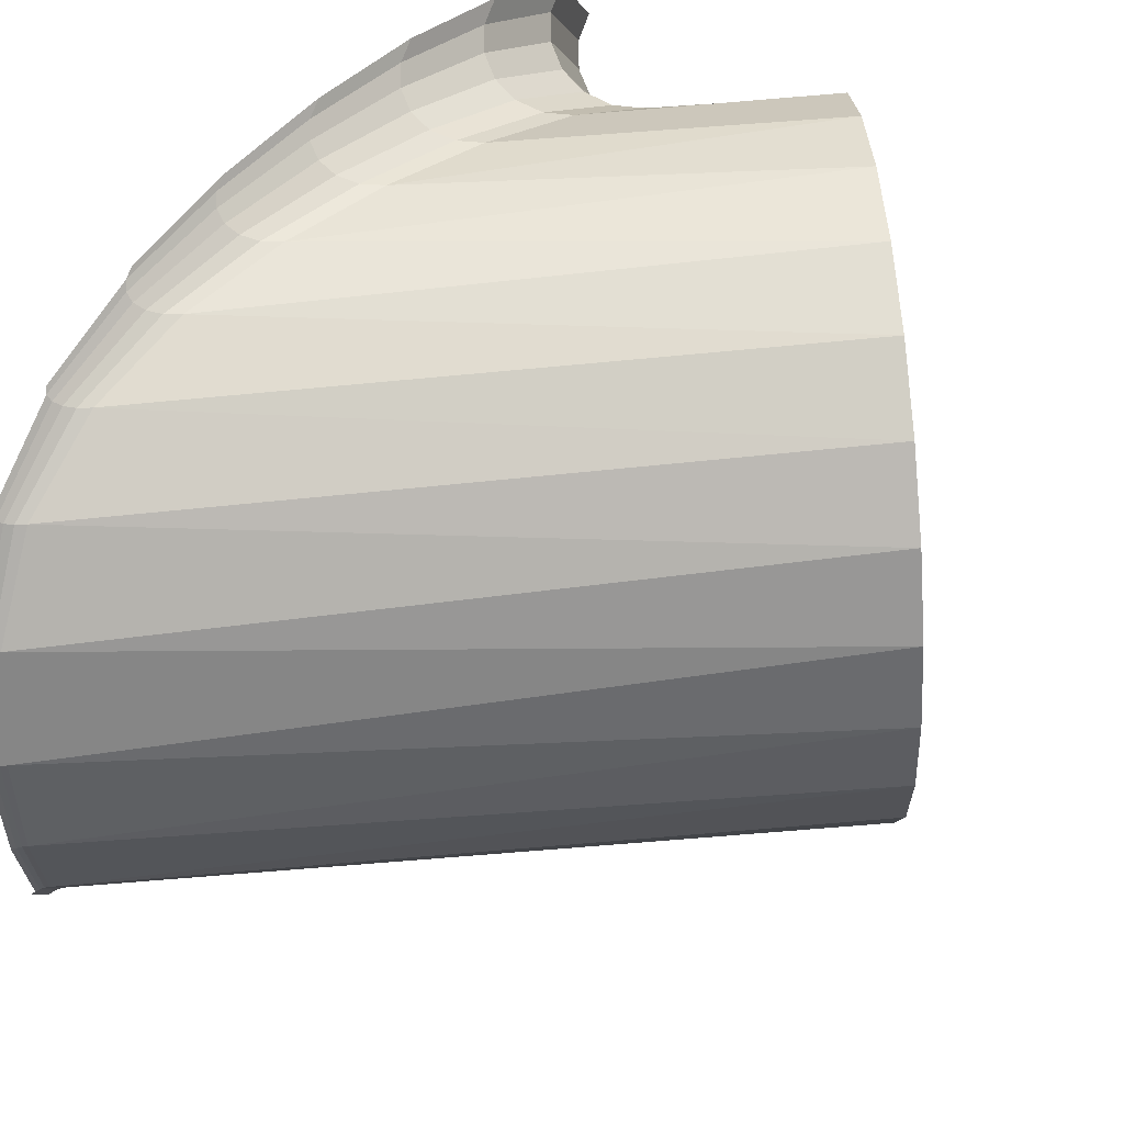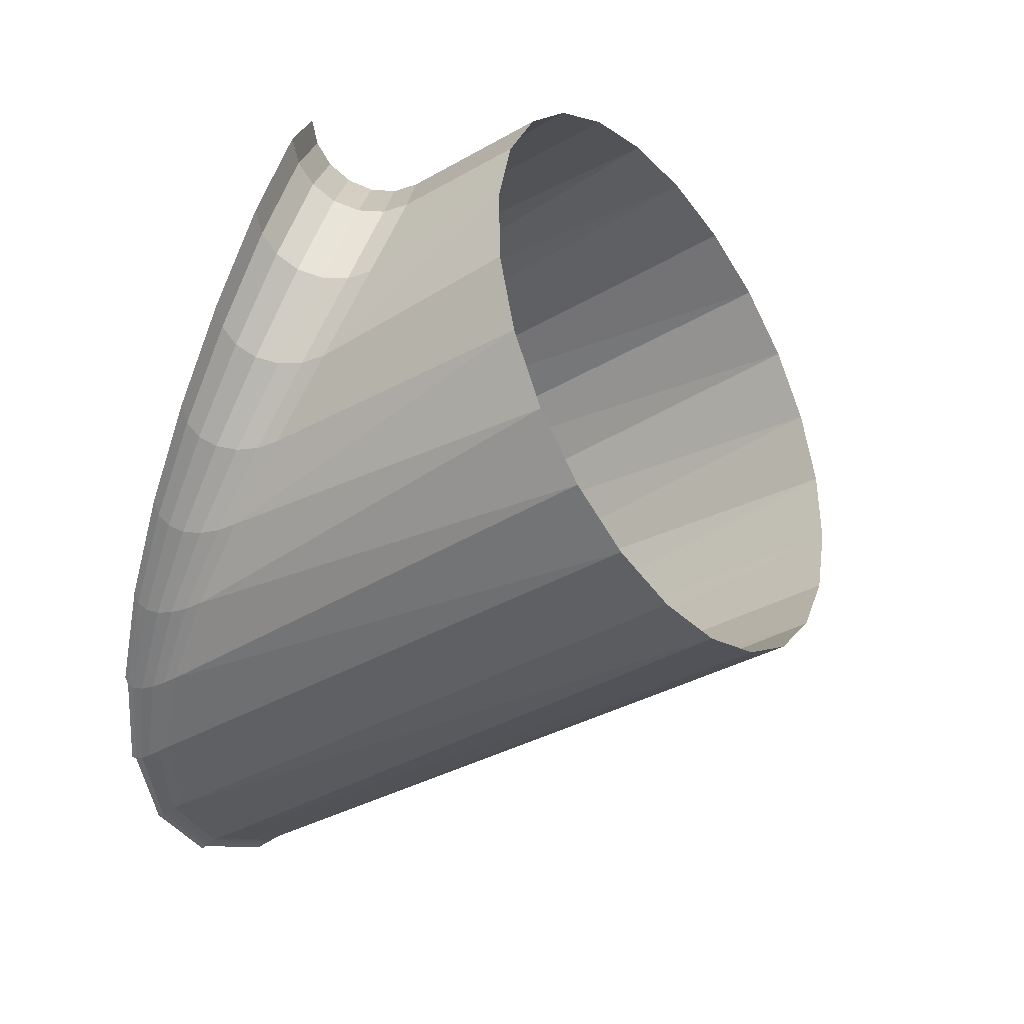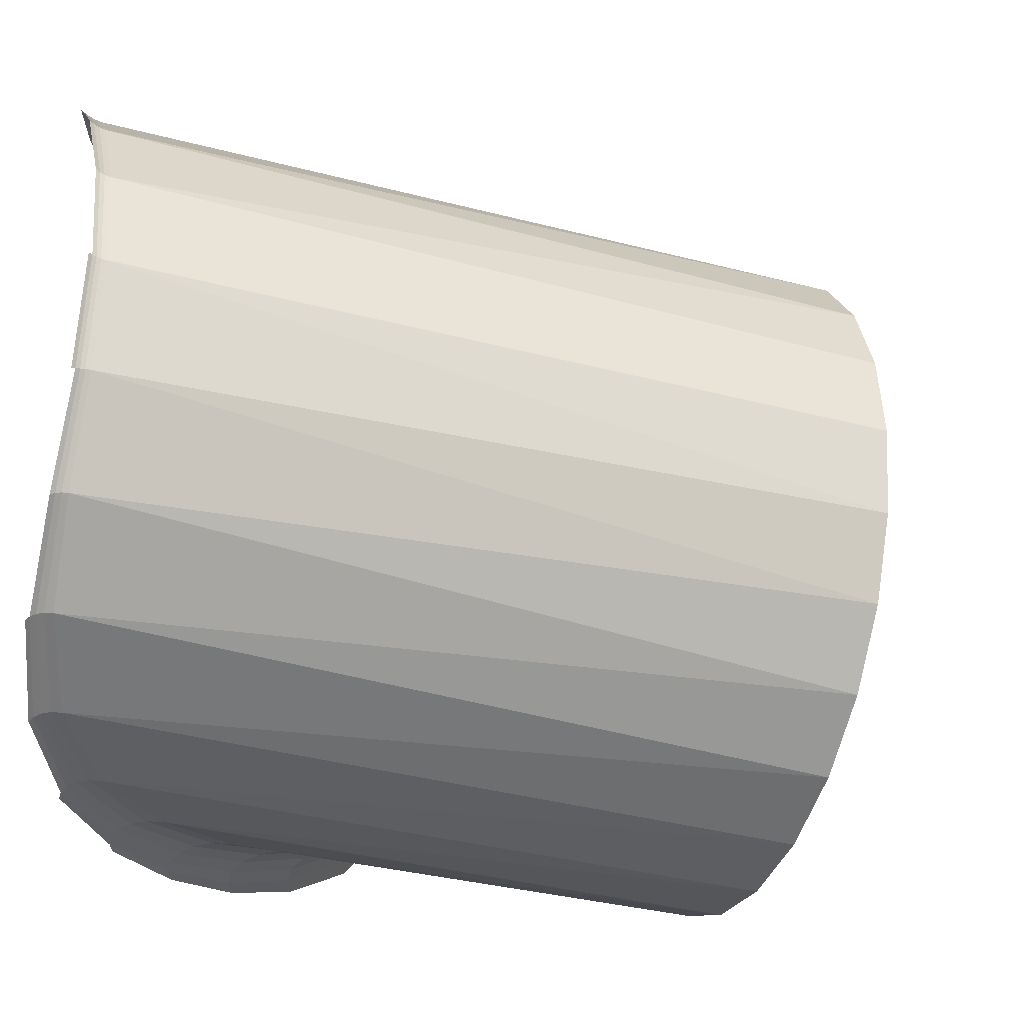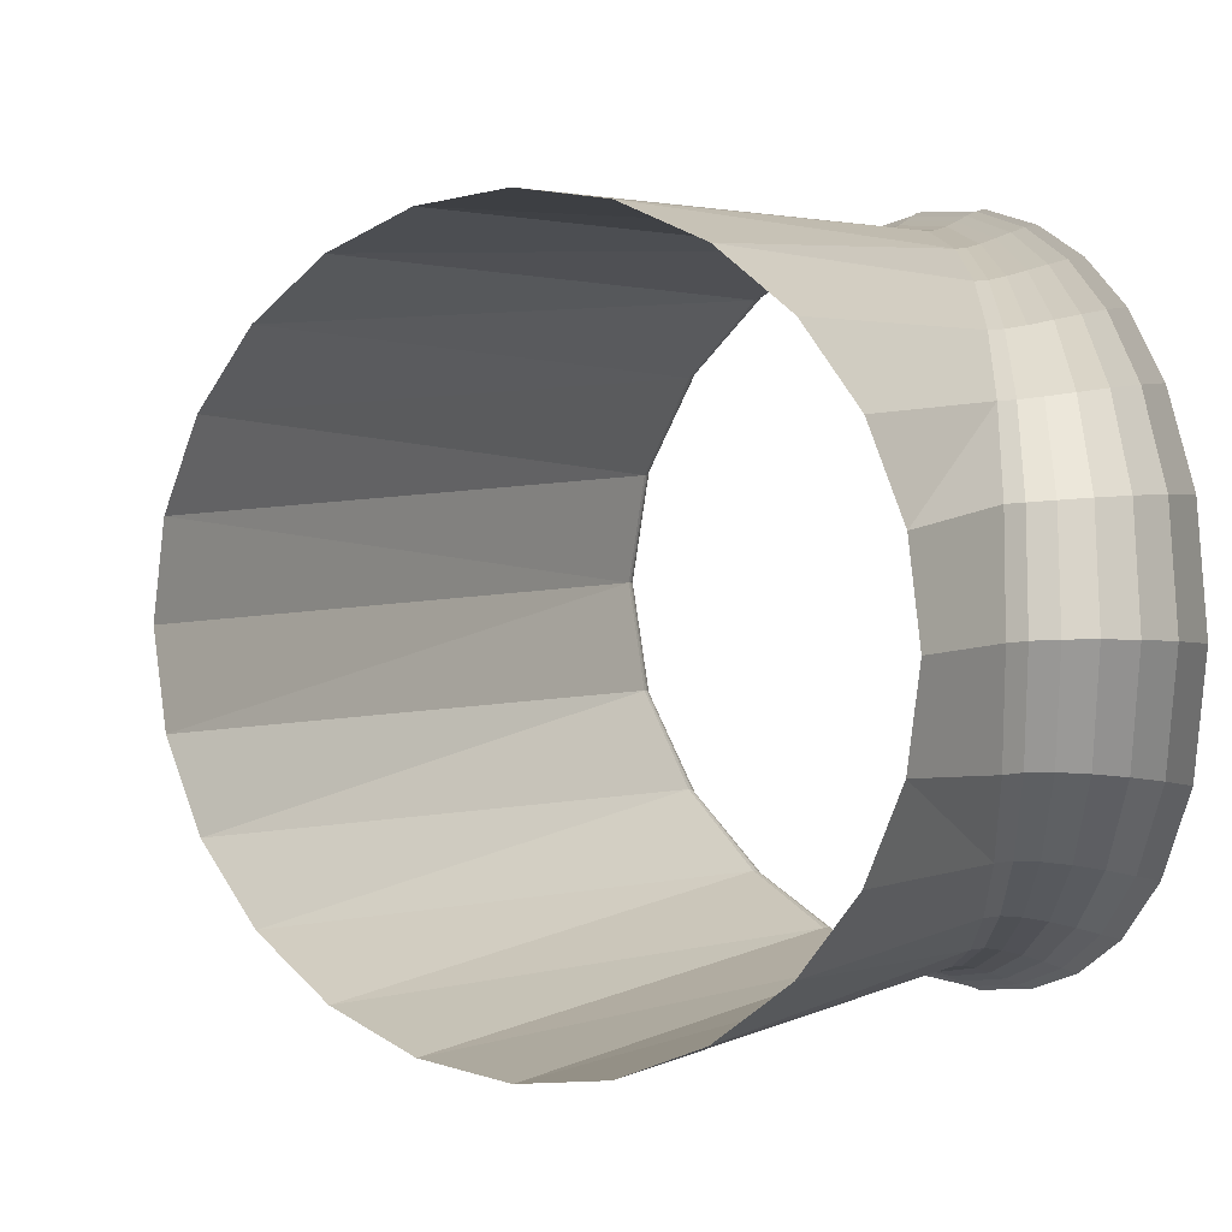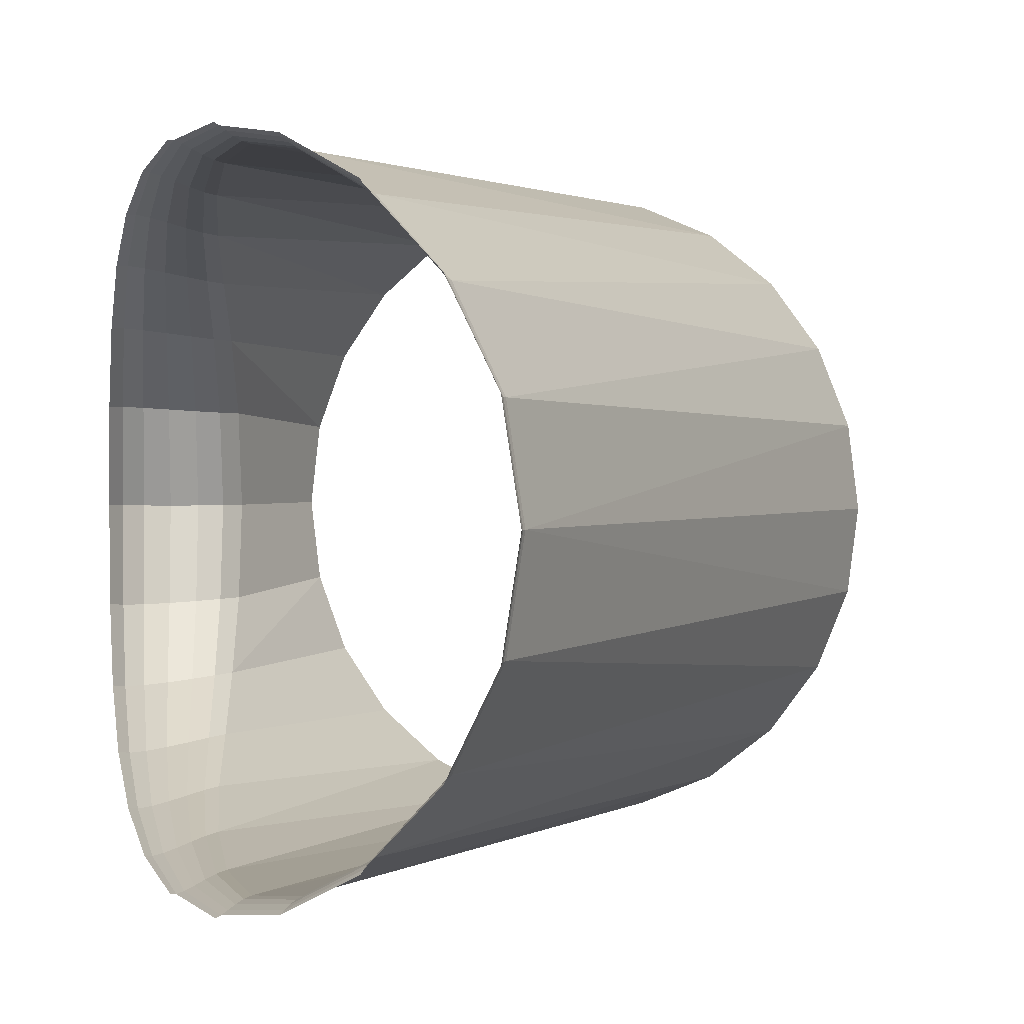
<metadata>
{"format":"obj","ext":"obj","renderer":"f3d","projection":"perspective","resolution":1024,"background":"white","views":[{"elev":74.5,"azim":30.3,"up":"+Z"},{"elev":37.0,"azim":12.5,"up":"+Y"},{"elev":-32.6,"azim":14.6,"up":"+Z"},{"elev":3.5,"azim":155.0,"up":"+Z"},{"elev":1.5,"azim":-27.5,"up":"+Z"}]}
</metadata>
<code>
o mesh22/mesh22-geometry#mesh22-geometry
v 0.2197 -0.06175 -0.09082
v 0.2674 -0.02173 -0.1261
v 0.2254 -0.05113 -0.1261
v 0.2696 -0.025 -0.09581
v 0.2696 -0.025 -0.1564
v 0.2158 -0.05549 -0.1261
v 0.2075 -0.08532 -0.06409
v 0.2197 -0.06174 -0.1614
v 0.2104 -0.06607 -0.09063
v 0.2763 -0.03457 -0.0676
v 0.2075 -0.08532 -0.1881
v 0.2054 -0.05618 -0.1261
v 0.2104 -0.06606 -0.1615
v 0.287 -0.0498 -0.04338
v 0.1988 -0.08955 -0.06373
v 0.2763 -0.03457 -0.1846
v 0.2003 -0.06681 -0.09015
v 0.1931 -0.1142 -0.04451
v 0.1988 -0.08955 -0.1884
v 0.1932 -0.1142 -0.2078
v 0.1953 -0.0531 -0.1261
v 0.2003 -0.0668 -0.162
v 0.1784 -0.1458 -0.02975
v 0.1895 -0.09057 -0.06285
v 0.1851 -0.1183 -0.04404
v 0.287 -0.0498 -0.2088
v 0.1907 -0.06388 -0.08952
v 0.3009 -0.06964 -0.02479
v 0.1853 -0.1183 -0.2082
v 0.1895 -0.09057 -0.1893
v 0.1783 -0.1458 -0.2223
v 0.1828 -0.05765 -0.0889
v 0.1907 -0.06387 -0.1626
v 0.1715 -0.1496 -0.02922
v 0.1649 -0.1794 -0.01882
v 0.1808 -0.08819 -0.06171
v 0.1769 -0.1196 -0.04286
v 0.3009 -0.06964 -0.2274
v 0.1871 -0.04665 -0.1261
v 0.3171 -0.09275 -0.01311
v 0.1713 -0.1496 -0.2229
v 0.177 -0.1196 -0.2094
v 0.1808 -0.08819 -0.1905
v 0.1648 -0.1793 -0.2333
v 0.1777 -0.04893 -0.08842
v 0.1737 -0.08271 -0.06057
v 0.1828 -0.05764 -0.1633
v 0.1644 -0.1512 -0.02789
v 0.1589 -0.1828 -0.01827
v 0.1536 -0.2147 -0.01163
v 0.1693 -0.1179 -0.04133
v 0.3171 -0.09275 -0.2391
v 0.1816 -0.03769 -0.1261
v 0.1691 -0.07481 -0.05969
v 0.1777 -0.04893 -0.1638
v 0.3344 -0.1175 -0.009122
v 0.1589 -0.1828 -0.2339
v 0.1643 -0.1511 -0.2242
v 0.1694 -0.1179 -0.2109
v 0.1737 -0.08271 -0.1916
v 0.1538 -0.2148 -0.2406
v 0.1759 -0.03887 -0.08823
v 0.1675 -0.06549 -0.05934
v 0.1632 -0.1134 -0.0398
v 0.1691 -0.07481 -0.1925
v 0.158 -0.1502 -0.02617
v 0.1531 -0.1846 -0.01692
v 0.1488 -0.2178 -0.01111
v 0.1474 -0.2519 -0.009157
v 0.3344 -0.1175 -0.243
v 0.1759 -0.03887 -0.164
v 0.1797 -0.02738 -0.1261
v 0.158 -0.09839 -0.03816
v 0.1593 -0.1066 -0.03863
v 0.1675 -0.06549 -0.1928
v 0.3518 -0.1423 -0.01311
v 0.1489 -0.2178 -0.2411
v 0.1531 -0.1846 -0.2352
v 0.158 -0.1502 -0.226
v 0.1632 -0.1134 -0.2124
v 0.1474 -0.2519 -0.243
v 0.153 -0.1468 -0.02445
v 0.158 -0.09839 -0.214
v 0.148 -0.1843 -0.01516
v 0.1443 -0.2196 -0.009815
v 0.1435 -0.2544 -0.008692
v 0.1485 -0.2892 -0.01416
v 0.1593 -0.1066 -0.2135
v 0.3518 -0.1423 -0.2391
v 0.1488 -0.1344 -0.02261
v 0.1498 -0.1414 -0.02313
v 0.1455 -0.2912 -0.01374
v 0.368 -0.1655 -0.02479
v 0.1435 -0.2544 -0.2435
v 0.1443 -0.2196 -0.2424
v 0.148 -0.1843 -0.237
v 0.153 -0.1468 -0.2277
v 0.1485 -0.2892 -0.238
v 0.1441 -0.182 -0.0134
v 0.1488 -0.1344 -0.2296
v 0.1404 -0.2199 -0.008127
v 0.1401 -0.2562 -0.00753
v 0.143 -0.2927 -0.0127
v 0.1555 -0.3237 -0.02932
v 0.1578 -0.3221 -0.0297
v 0.1455 -0.2912 -0.2384
v 0.1498 -0.1414 -0.229
v 0.368 -0.1654 -0.2274
v 0.1409 -0.1724 -0.0115
v 0.1417 -0.1779 -0.01204
v 0.1535 -0.3251 -0.02836
v 0.3819 -0.1853 -0.04338
v 0.143 -0.2927 -0.2395
v 0.1401 -0.2562 -0.2446
v 0.1405 -0.2199 -0.2441
v 0.1441 -0.182 -0.2388
v 0.1555 -0.3238 -0.2229
v 0.1578 -0.3221 -0.2225
v 0.1376 -0.2186 -0.00644
v 0.1409 -0.1724 -0.2407
v 0.1373 -0.2568 -0.00602
v 0.141 -0.2935 -0.01135
v 0.152 -0.326 -0.02711
v 0.1686 -0.3477 -0.05528
v 0.1671 -0.3489 -0.05449
v 0.1704 -0.3464 -0.05559
v 0.1535 -0.3251 -0.2238
v 0.1417 -0.1779 -0.2401
v 0.3819 -0.1853 -0.2088
v 0.1354 -0.2117 -0.004626
v 0.1359 -0.2157 -0.005143
v 0.3925 -0.2005 -0.0676
v 0.141 -0.2935 -0.2408
v 0.152 -0.326 -0.2251
v 0.1373 -0.2568 -0.2462
v 0.1376 -0.2186 -0.2457
v 0.1685 -0.3477 -0.1969
v 0.1671 -0.349 -0.1977
v 0.1703 -0.3464 -0.1966
v 0.1353 -0.2562 -0.004511
v 0.1354 -0.2117 -0.2476
v 0.1396 -0.2935 -0.01
v 0.1659 -0.3501 -0.05346
v 0.1789 -0.362 -0.08873
v 0.1802 -0.3609 -0.08891
v 0.1359 -0.2157 -0.247
v 0.3925 -0.2005 -0.1846
v 0.1342 -0.2545 -0.003351
v 0.1509 -0.3265 -0.02587
v 0.1777 -0.3632 -0.08829
v 0.3992 -0.2101 -0.09581
v 0.1396 -0.2935 -0.2422
v 0.1658 -0.3501 -0.1987
v 0.1353 -0.2562 -0.2477
v 0.1789 -0.362 -0.1634
v 0.1803 -0.3609 -0.1633
v 0.1768 -0.3645 -0.08771
v 0.1827 -0.3668 -0.1261
v 0.1839 -0.3658 -0.1261
v 0.1509 -0.3265 -0.2263
v 0.1777 -0.3632 -0.1639
v 0.1342 -0.2545 -0.2488
v 0.3992 -0.2101 -0.1564
v 0.1817 -0.3679 -0.1261
v 0.4015 -0.2134 -0.1261
v 0.1768 -0.3644 -0.1645
v 0.1808 -0.3692 -0.1261
v 0.1761 -0.3658 -0.165
v 0.1802 -0.3706 -0.1261
f 1 2 3
f 2 1 4
f 3 2 1
f 4 1 2
f 3 5 2
f 2 5 3
f 6 1 3
f 3 1 6
f 7 4 1
f 1 4 7
f 5 3 8
f 8 3 5
f 1 6 9
f 9 6 1
f 8 6 3
f 3 6 8
f 7 10 4
f 4 10 7
f 9 7 1
f 1 7 9
f 5 8 11
f 11 8 5
f 12 9 6
f 6 9 12
f 6 8 13
f 13 8 6
f 7 14 10
f 10 14 7
f 7 9 15
f 15 9 7
f 11 13 8
f 8 13 11
f 5 11 16
f 16 11 5
f 9 12 17
f 17 12 9
f 13 12 6
f 6 12 13
f 14 7 18
f 18 7 14
f 17 15 9
f 9 15 17
f 15 18 7
f 7 18 15
f 13 11 19
f 19 11 13
f 20 16 11
f 11 16 20
f 21 17 12
f 12 17 21
f 12 13 22
f 22 13 12
f 14 18 23
f 23 18 14
f 15 17 24
f 24 17 15
f 18 15 25
f 25 15 18
f 20 19 11
f 11 19 20
f 19 22 13
f 13 22 19
f 16 20 26
f 26 20 16
f 17 21 27
f 27 21 17
f 22 21 12
f 12 21 22
f 25 23 18
f 18 23 25
f 28 14 23
f 23 14 28
f 27 24 17
f 17 24 27
f 24 25 15
f 15 25 24
f 19 20 29
f 29 20 19
f 22 19 30
f 30 19 22
f 26 20 31
f 31 20 26
f 21 32 27
f 27 32 21
f 21 22 33
f 33 22 21
f 23 25 34
f 34 25 23
f 28 23 35
f 35 23 28
f 24 27 36
f 36 27 24
f 25 24 37
f 37 24 25
f 31 29 20
f 20 29 31
f 29 30 19
f 19 30 29
f 30 33 22
f 22 33 30
f 38 26 31
f 31 26 38
f 32 21 39
f 39 21 32
f 32 36 27
f 27 36 32
f 33 39 21
f 21 39 33
f 37 34 25
f 25 34 37
f 34 35 23
f 23 35 34
f 40 28 35
f 35 28 40
f 36 37 24
f 24 37 36
f 29 31 41
f 41 31 29
f 30 29 42
f 42 29 30
f 33 30 43
f 43 30 33
f 38 31 44
f 44 31 38
f 39 45 32
f 32 45 39
f 36 32 46
f 46 32 36
f 39 33 47
f 47 33 39
f 34 37 48
f 48 37 34
f 35 34 49
f 49 34 35
f 40 35 50
f 50 35 40
f 37 36 51
f 51 36 37
f 44 41 31
f 31 41 44
f 41 42 29
f 29 42 41
f 42 43 30
f 30 43 42
f 43 47 33
f 33 47 43
f 52 38 44
f 44 38 52
f 45 39 53
f 53 39 45
f 54 32 45
f 45 32 54
f 32 54 46
f 46 54 32
f 46 51 36
f 36 51 46
f 55 39 47
f 47 39 55
f 51 48 37
f 37 48 51
f 48 49 34
f 34 49 48
f 49 50 35
f 35 50 49
f 56 40 50
f 50 40 56
f 41 44 57
f 57 44 41
f 42 41 58
f 58 41 42
f 43 42 59
f 59 42 43
f 47 43 60
f 60 43 47
f 52 44 61
f 61 44 52
f 39 55 53
f 53 55 39
f 53 62 45
f 45 62 53
f 45 63 54
f 54 63 45
f 54 64 46
f 46 64 54
f 51 46 64
f 64 46 51
f 47 65 55
f 55 65 47
f 48 51 66
f 66 51 48
f 49 48 67
f 67 48 49
f 50 49 68
f 68 49 50
f 56 50 69
f 69 50 56
f 61 57 44
f 44 57 61
f 57 58 41
f 41 58 57
f 58 59 42
f 42 59 58
f 59 60 43
f 43 60 59
f 65 47 60
f 60 47 65
f 70 52 61
f 61 52 70
f 71 53 55
f 55 53 71
f 62 53 72
f 72 53 62
f 63 45 62
f 62 45 63
f 73 54 63
f 63 54 73
f 64 54 74
f 74 54 64
f 64 66 51
f 51 66 64
f 75 55 65
f 65 55 75
f 66 67 48
f 48 67 66
f 67 68 49
f 49 68 67
f 68 69 50
f 50 69 68
f 76 56 69
f 69 56 76
f 57 61 77
f 77 61 57
f 58 57 78
f 78 57 58
f 59 58 79
f 79 58 59
f 60 59 80
f 80 59 60
f 80 65 60
f 60 65 80
f 70 61 81
f 81 61 70
f 53 71 72
f 72 71 53
f 55 75 71
f 71 75 55
f 54 73 74
f 74 73 54
f 74 82 64
f 64 82 74
f 66 64 82
f 82 64 66
f 65 83 75
f 75 83 65
f 67 66 84
f 84 66 67
f 68 67 85
f 85 67 68
f 69 68 86
f 86 68 69
f 76 69 87
f 87 69 76
f 81 77 61
f 61 77 81
f 77 78 57
f 57 78 77
f 78 79 58
f 58 79 78
f 79 80 59
f 59 80 79
f 65 80 88
f 88 80 65
f 89 70 81
f 81 70 89
f 90 74 73
f 73 74 90
f 82 74 91
f 91 74 82
f 82 84 66
f 66 84 82
f 83 65 88
f 88 65 83
f 84 85 67
f 67 85 84
f 85 86 68
f 68 86 85
f 92 69 86
f 86 69 92
f 69 92 87
f 87 92 69
f 93 76 87
f 87 76 93
f 77 81 94
f 94 81 77
f 78 77 95
f 95 77 78
f 79 78 96
f 96 78 79
f 80 79 97
f 97 79 80
f 97 88 80
f 80 88 97
f 89 81 98
f 98 81 89
f 74 90 91
f 91 90 74
f 91 99 82
f 82 99 91
f 84 82 99
f 99 82 84
f 88 100 83
f 83 100 88
f 85 84 101
f 101 84 85
f 86 85 102
f 102 85 86
f 86 103 92
f 92 103 86
f 104 87 92
f 92 87 104
f 93 87 105
f 105 87 93
f 81 106 94
f 94 106 81
f 94 95 77
f 77 95 94
f 95 96 78
f 78 96 95
f 96 97 79
f 79 97 96
f 88 97 107
f 107 97 88
f 106 81 98
f 98 81 106
f 108 89 98
f 98 89 108
f 109 91 90
f 90 91 109
f 99 91 110
f 110 91 99
f 99 101 84
f 84 101 99
f 100 88 107
f 107 88 100
f 101 102 85
f 85 102 101
f 103 86 102
f 102 86 103
f 111 92 103
f 103 92 111
f 87 104 105
f 105 104 87
f 92 111 104
f 104 111 92
f 112 93 105
f 105 93 112
f 113 94 106
f 106 94 113
f 95 94 114
f 114 94 95
f 96 95 115
f 115 95 96
f 97 96 116
f 116 96 97
f 116 107 97
f 97 107 116
f 98 117 106
f 106 117 98
f 108 98 118
f 118 98 108
f 91 109 110
f 110 109 91
f 110 119 99
f 99 119 110
f 101 99 119
f 119 99 101
f 107 120 100
f 100 120 107
f 102 101 121
f 121 101 102
f 102 122 103
f 103 122 102
f 103 123 111
f 111 123 103
f 124 105 104
f 104 105 124
f 125 104 111
f 111 104 125
f 112 105 126
f 126 105 112
f 94 113 114
f 114 113 94
f 106 127 113
f 113 127 106
f 114 115 95
f 95 115 114
f 115 116 96
f 96 116 115
f 107 116 128
f 128 116 107
f 117 98 118
f 118 98 117
f 127 106 117
f 117 106 127
f 129 108 118
f 118 108 129
f 130 110 109
f 109 110 130
f 119 110 131
f 131 110 119
f 119 121 101
f 101 121 119
f 120 107 128
f 128 107 120
f 122 102 121
f 121 102 122
f 123 103 122
f 122 103 123
f 123 125 111
f 111 125 123
f 105 124 126
f 126 124 105
f 104 125 124
f 124 125 104
f 112 126 132
f 132 126 112
f 133 114 113
f 113 114 133
f 134 113 127
f 127 113 134
f 115 114 135
f 135 114 115
f 116 115 136
f 136 115 116
f 136 128 116
f 116 128 136
f 118 137 117
f 117 137 118
f 117 138 127
f 127 138 117
f 129 118 139
f 139 118 129
f 110 130 131
f 131 130 110
f 131 140 119
f 119 140 131
f 121 119 140
f 140 119 121
f 128 141 120
f 120 141 128
f 121 142 122
f 122 142 121
f 142 123 122
f 122 123 142
f 125 123 143
f 143 123 125
f 144 126 124
f 124 126 144
f 125 144 124
f 124 144 125
f 126 145 132
f 132 145 126
f 114 133 135
f 135 133 114
f 113 134 133
f 133 134 113
f 138 134 127
f 127 134 138
f 135 136 115
f 115 136 135
f 128 136 146
f 146 136 128
f 137 118 139
f 139 118 137
f 138 117 137
f 137 117 138
f 147 129 139
f 139 129 147
f 140 131 148
f 148 131 140
f 142 121 140
f 140 121 142
f 141 128 146
f 146 128 141
f 123 142 149
f 149 142 123
f 143 150 125
f 125 150 143
f 126 144 145
f 145 144 126
f 144 125 150
f 150 125 144
f 132 145 151
f 151 145 132
f 152 135 133
f 133 135 152
f 134 152 133
f 133 152 134
f 134 138 153
f 153 138 134
f 136 135 154
f 154 135 136
f 154 146 136
f 136 146 154
f 139 155 137
f 137 155 139
f 155 138 137
f 137 138 155
f 156 147 139
f 139 147 156
f 150 143 157
f 157 143 150
f 158 145 144
f 144 145 158
f 150 158 144
f 144 158 150
f 145 159 151
f 151 159 145
f 135 152 154
f 154 152 135
f 152 134 160
f 160 134 152
f 161 153 138
f 138 153 161
f 146 154 162
f 162 154 146
f 155 139 156
f 156 139 155
f 138 155 161
f 161 155 138
f 163 147 156
f 156 147 163
f 157 164 150
f 150 164 157
f 145 158 159
f 159 158 145
f 158 150 164
f 164 150 158
f 151 159 165
f 165 159 151
f 153 161 166
f 166 161 153
f 156 158 155
f 155 158 156
f 158 161 155
f 155 161 158
f 159 163 156
f 156 163 159
f 164 157 167
f 167 157 164
f 158 156 159
f 159 156 158
f 161 158 164
f 164 158 161
f 165 163 159
f 159 163 165
f 164 166 161
f 161 166 164
f 166 164 167
f 167 164 166
f 167 168 166
f 166 168 167
f 168 167 169
f 169 167 168

</code>
